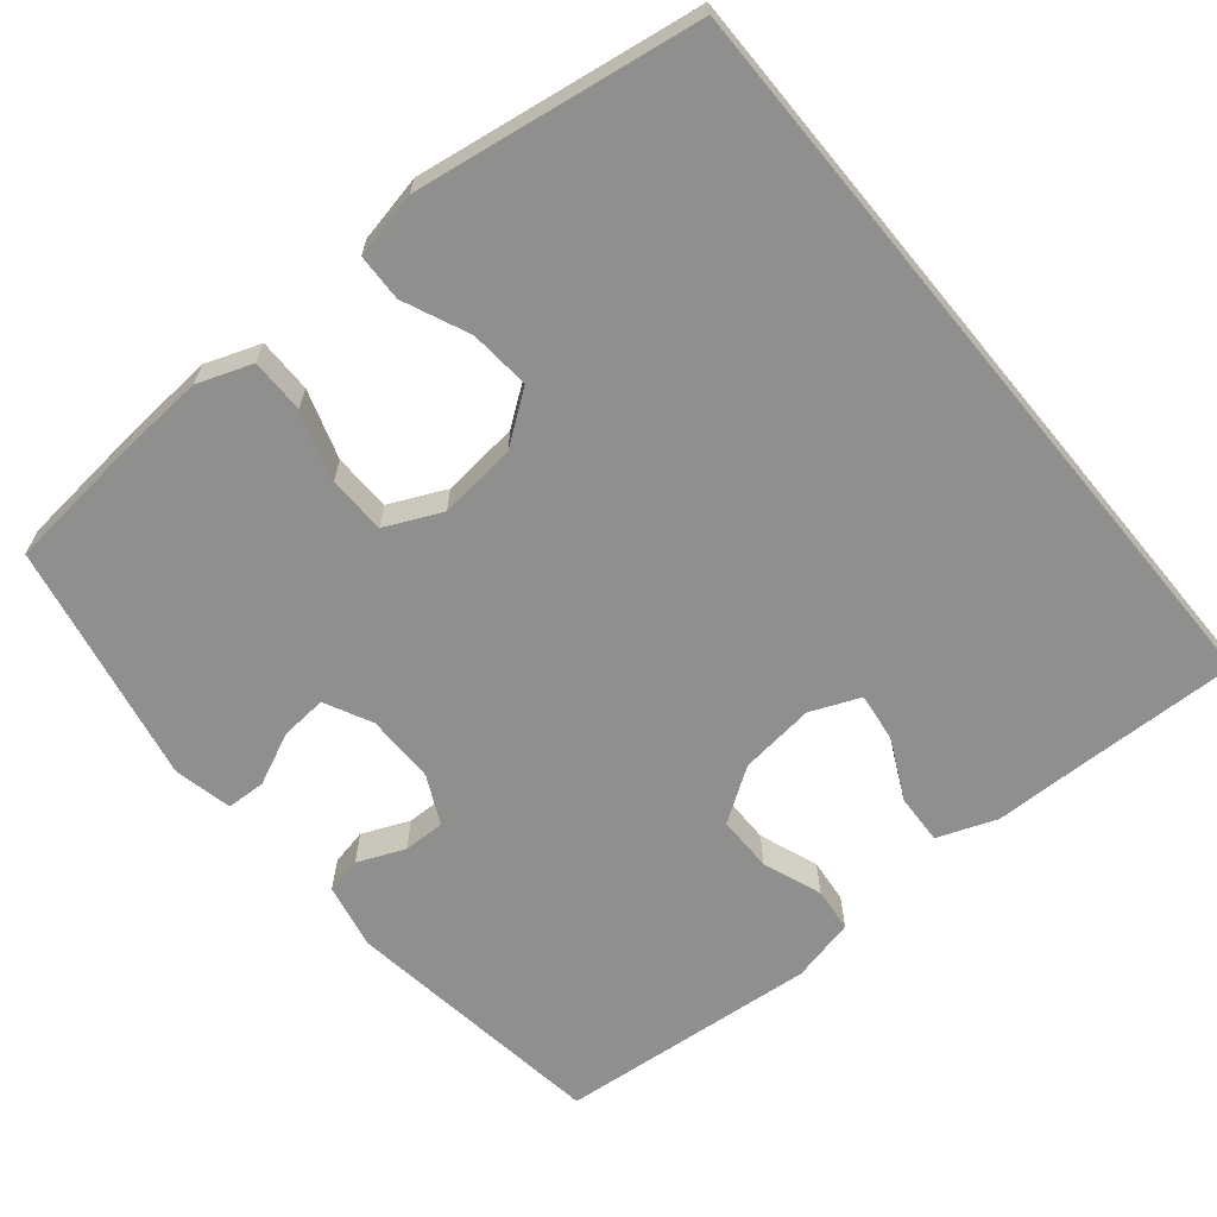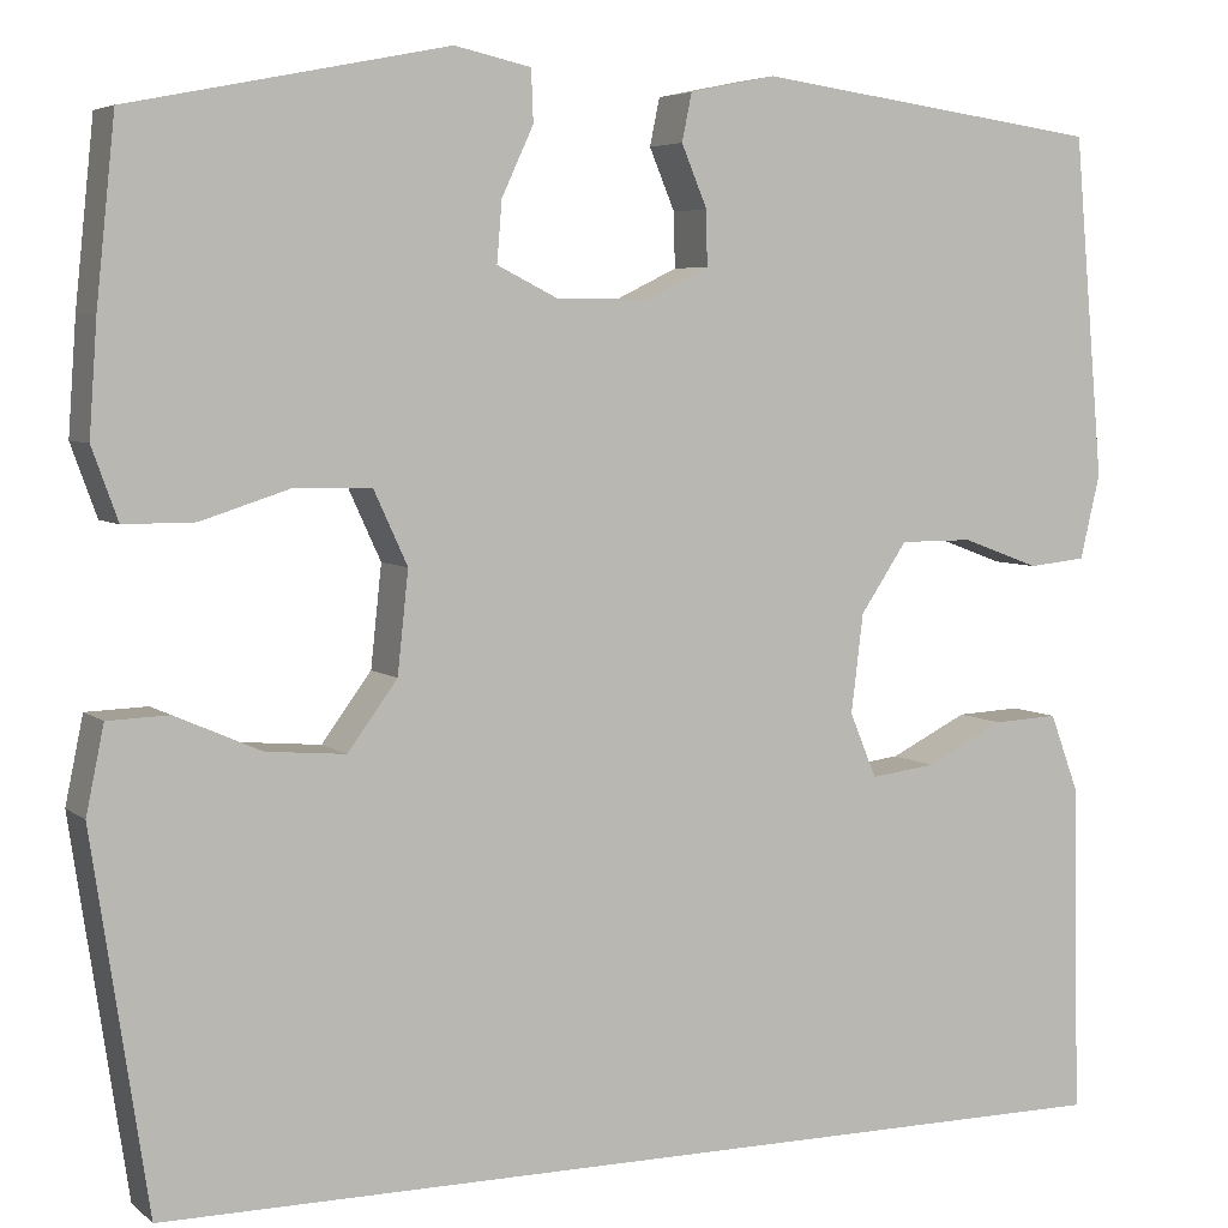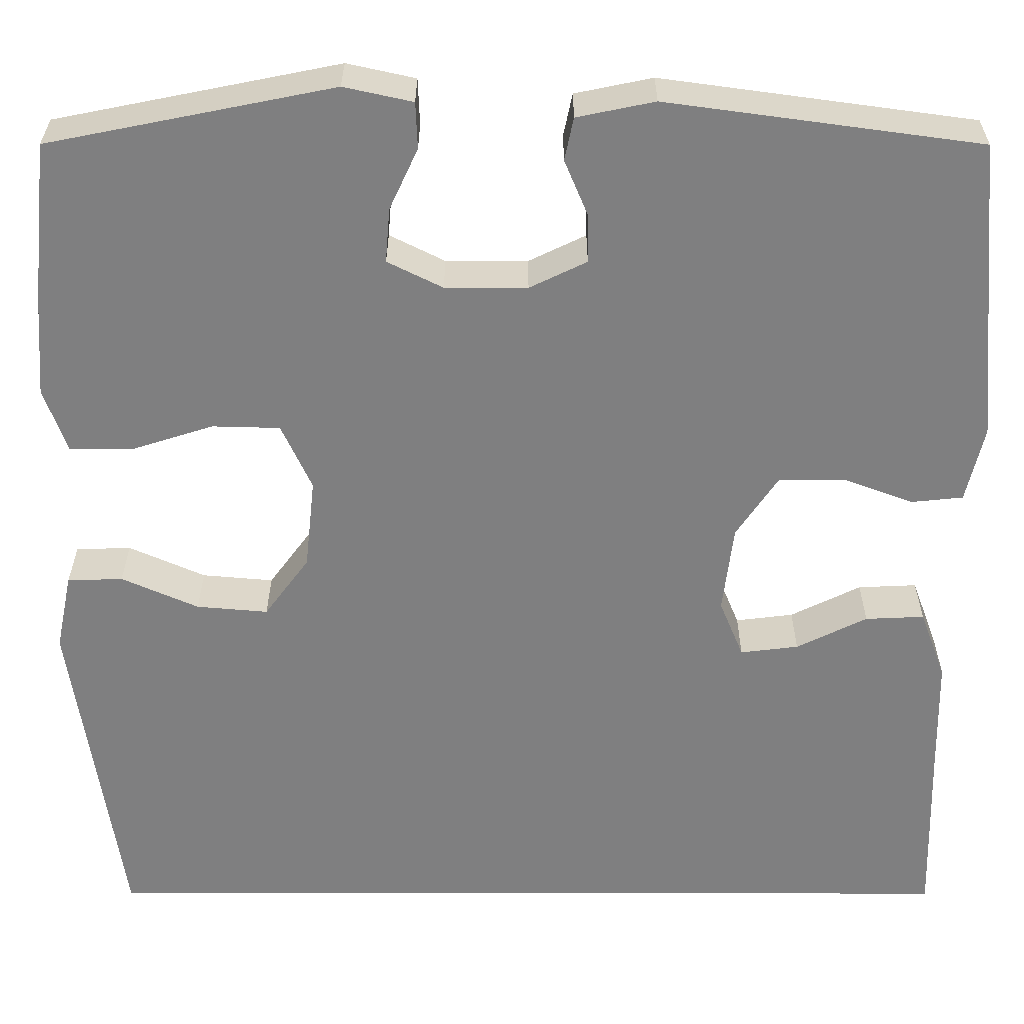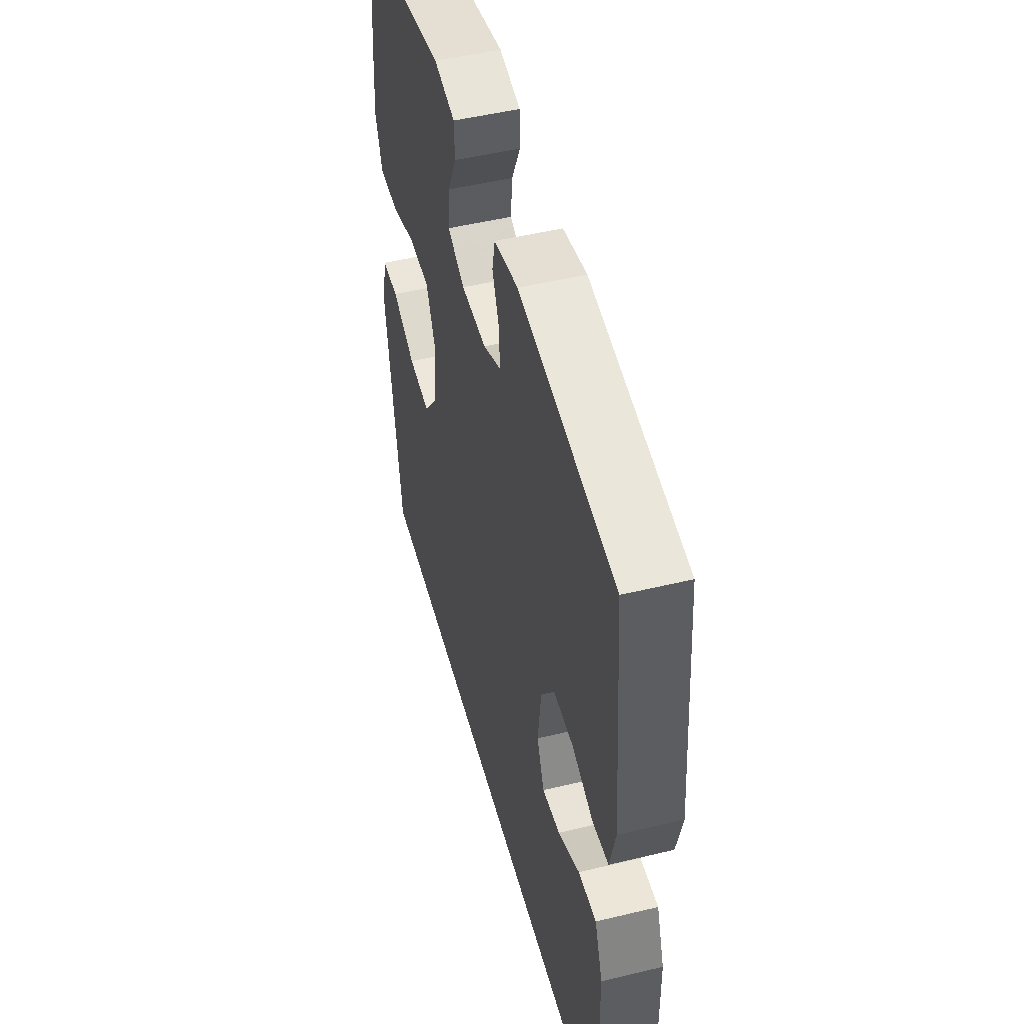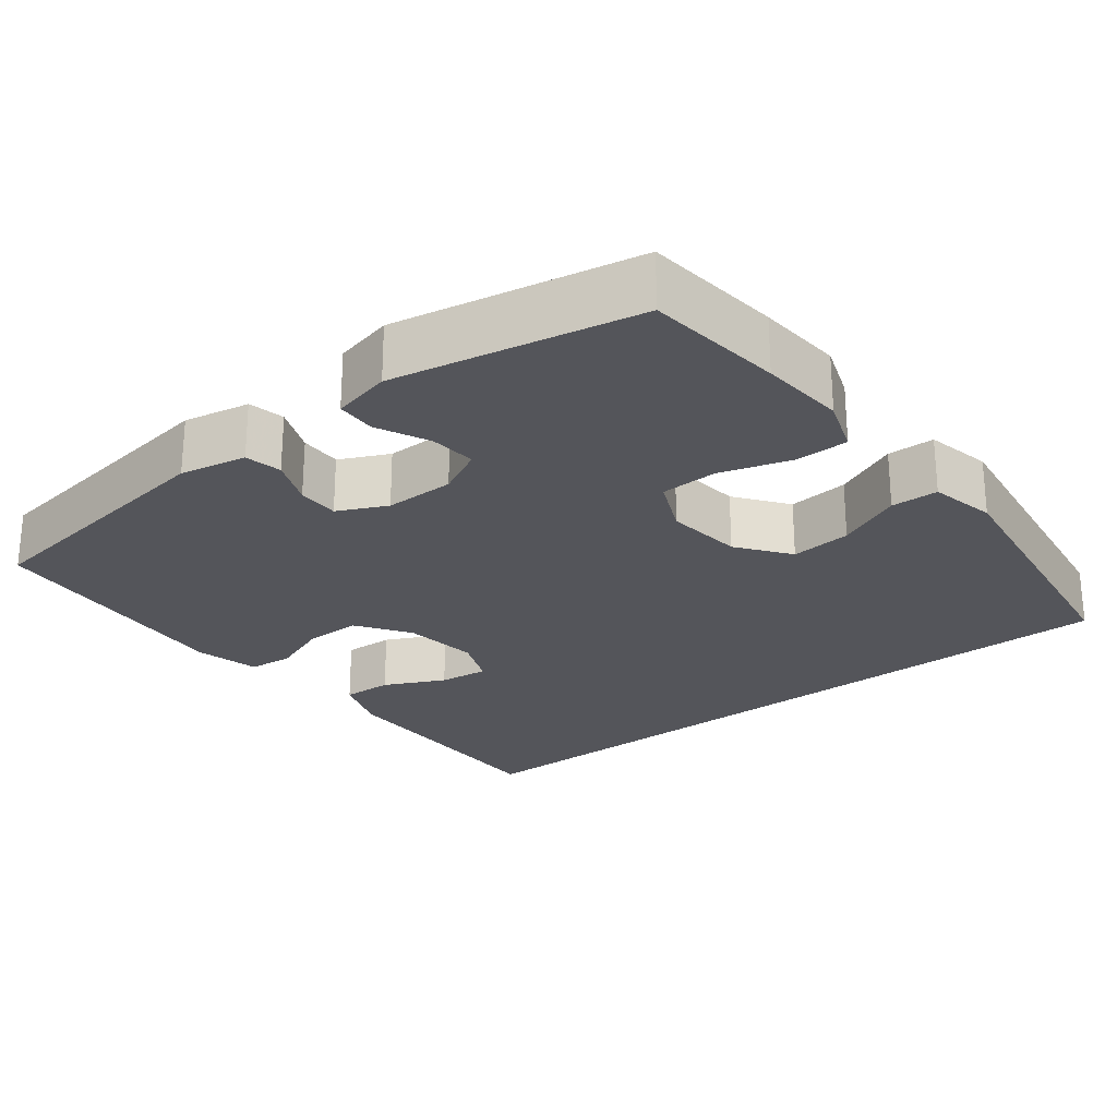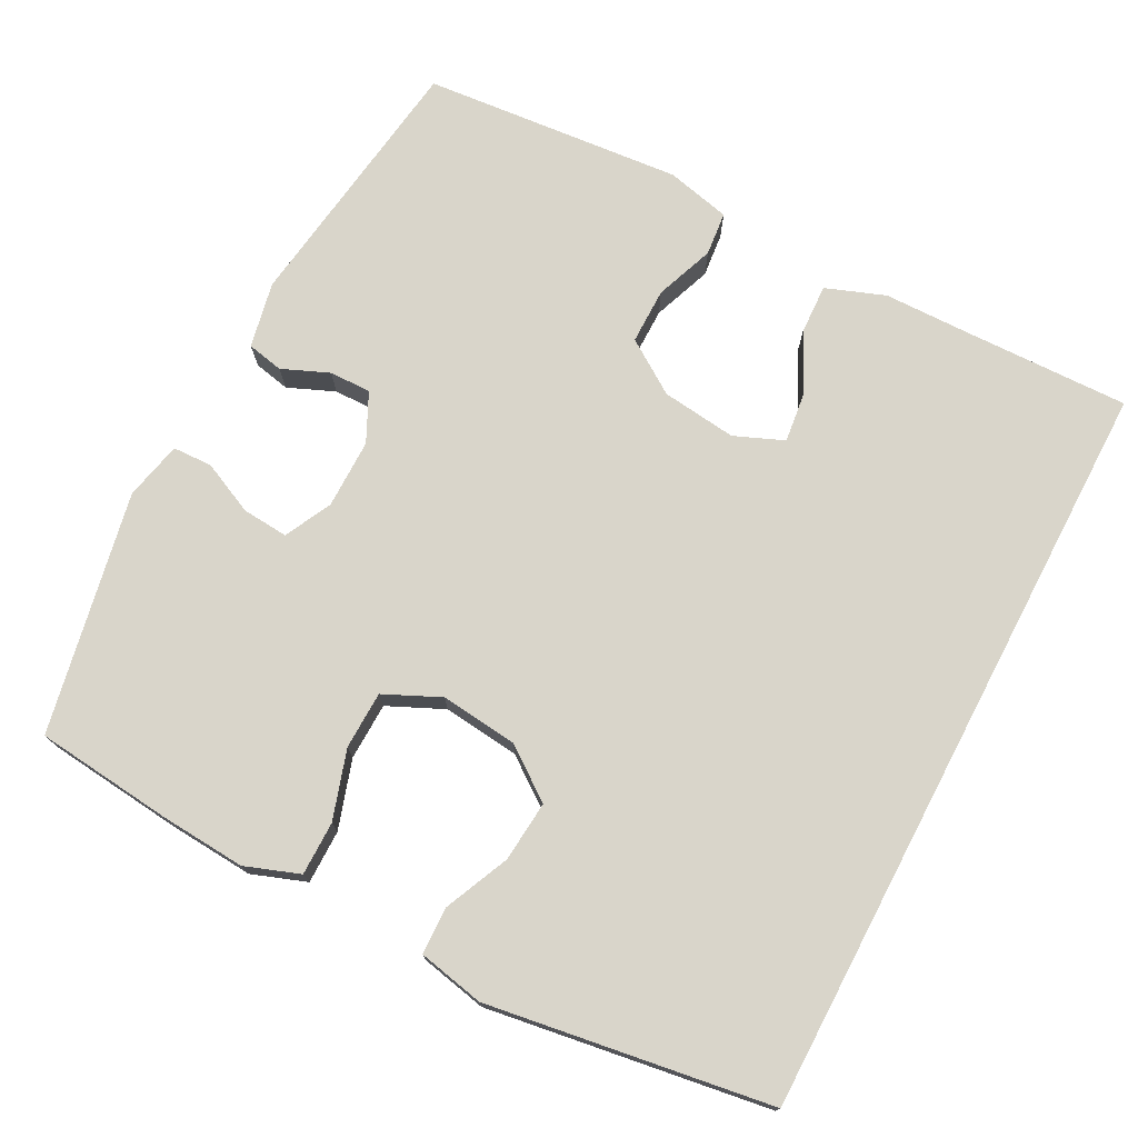
<metadata>
{"format":"obj","ext":"obj","renderer":"f3d","projection":"perspective","resolution":1024,"background":"white","views":[{"elev":-65.2,"azim":129.5,"up":"+Y"},{"elev":5.3,"azim":154.9,"up":"+Z"},{"elev":30.2,"azim":-179.9,"up":"+Z"},{"elev":49.6,"azim":-104.9,"up":"+Z"},{"elev":-24.9,"azim":38.3,"up":"+Y"},{"elev":74.4,"azim":117.7,"up":"+Y"}]}
</metadata>
<code>
v 0.5 0.07 0.5
v 0.519 0.07 0.319
v 0.527 0.07 0.206
v 0.501 0.07 0.134
v 0.43 0.07 0.134
v 0.339 0.07 0.163
v 0.263 0.07 0.161
v 0.229 0.07 0.087
v 0.24 0.07 -0.015
v 0.29 0.07 -0.083
v 0.37 0.07 -0.076
v 0.456 0.07 -0.038
v 0.518 0.07 -0.04
v 0.536 0.07 -0.127
v 0.48 0.07 -0.5
v -0.514 0.07 -0.5
v -0.509 0.07 -0.291
v -0.507 0.07 -0.167
v -0.478 0.07 -0.089
v -0.412 0.07 -0.092
v -0.333 0.07 -0.131
v -0.268 0.07 -0.139
v -0.241 0.07 -0.074
v -0.253 0.07 0.025
v -0.3 0.07 0.095
v -0.374 0.07 0.095
v -0.452 0.07 0.066
v -0.51 0.07 0.072
v -0.53 0.07 0.157
v -0.5 0.07 0.5
v -0.149 0.07 0.548
v -0.062 0.07 0.53
v -0.052 0.07 0.482
v -0.078 0.07 0.42
v -0.079 0.07 0.365
v -0.015 0.07 0.334
v 0.077 0.07 0.334
v 0.139 0.07 0.365
v 0.134 0.07 0.426
v 0.102 0.07 0.495
v 0.104 0.07 0.547
v 0.181 0.07 0.564
v 0.5 0 0.5
v 0.519 0 0.319
v 0.527 0 0.206
v 0.501 0 0.134
v 0.43 0 0.134
v 0.339 0 0.163
v 0.263 0 0.161
v 0.229 0 0.087
v 0.24 0 -0.015
v 0.29 0 -0.083
v 0.37 0 -0.076
v 0.456 0 -0.038
v 0.518 0 -0.04
v 0.536 0 -0.127
v 0.48 0 -0.5
v -0.514 0 -0.5
v -0.509 0 -0.291
v -0.507 0 -0.167
v -0.478 0 -0.089
v -0.412 0 -0.092
v -0.333 0 -0.131
v -0.268 0 -0.139
v -0.241 0 -0.074
v -0.253 0 0.025
v -0.3 0 0.095
v -0.374 0 0.095
v -0.452 0 0.066
v -0.51 0 0.072
v -0.53 0 0.157
v -0.5 0 0.5
v -0.149 0 0.548
v -0.062 0 0.53
v -0.052 0 0.482
v -0.078 0 0.42
v -0.079 0 0.365
v -0.015 0 0.334
v 0.077 0 0.334
v 0.139 0 0.365
v 0.134 0 0.426
v 0.102 0 0.495
v 0.104 0 0.547
v 0.181 0 0.564
f 4 5 6
f 3 4 6
f 2 3 6
f 1 2 6
f 42 1 6
f 41 42 6
f 40 41 6
f 39 40 6
f 38 39 6 7
f 37 38 7 8
f 36 37 8 9
f 35 36 9
f 32 33 34
f 31 32 34
f 30 31 34
f 29 30 34
f 28 29 34
f 27 28 34
f 26 27 34
f 25 26 34 35
f 35 9 10
f 25 35 10
f 24 25 10
f 19 20 21
f 18 19 21
f 17 18 21
f 17 21 22
f 16 17 22
f 14 15 16
f 13 14 16
f 12 13 16
f 11 12 16
f 10 11 16 22
f 23 24 10
f 10 22 23
f 48 47 46
f 48 46 45
f 48 45 44
f 48 44 43
f 48 43 84
f 48 84 83
f 48 83 82
f 48 82 81
f 49 48 81 80
f 50 49 80 79
f 51 50 79 78
f 51 78 77
f 76 75 74
f 76 74 73
f 76 73 72
f 76 72 71
f 76 71 70
f 76 70 69
f 76 69 68
f 77 76 68 67
f 52 51 77
f 52 77 67
f 52 67 66
f 63 62 61
f 63 61 60
f 63 60 59
f 64 63 59
f 64 59 58
f 58 57 56
f 58 56 55
f 58 55 54
f 58 54 53
f 64 58 53 52
f 52 66 65
f 65 64 52
f 1 43 44 2
f 2 44 45 3
f 3 45 46 4
f 4 46 47 5
f 5 47 48 6
f 6 48 49 7
f 7 49 50 8
f 8 50 51 9
f 9 51 52 10
f 10 52 53 11
f 11 53 54 12
f 12 54 55 13
f 13 55 56 14
f 14 56 57 15
f 15 57 58 16
f 16 58 59 17
f 17 59 60 18
f 18 60 61 19
f 19 61 62 20
f 20 62 63 21
f 21 63 64 22
f 22 64 65 23
f 23 65 66 24
f 24 66 67 25
f 25 67 68 26
f 26 68 69 27
f 27 69 70 28
f 28 70 71 29
f 29 71 72 30
f 30 72 73 31
f 31 73 74 32
f 32 74 75 33
f 33 75 76 34
f 34 76 77 35
f 35 77 78 36
f 36 78 79 37
f 37 79 80 38
f 38 80 81 39
f 39 81 82 40
f 40 82 83 41
f 41 83 84 42
f 42 84 43 1

</code>
